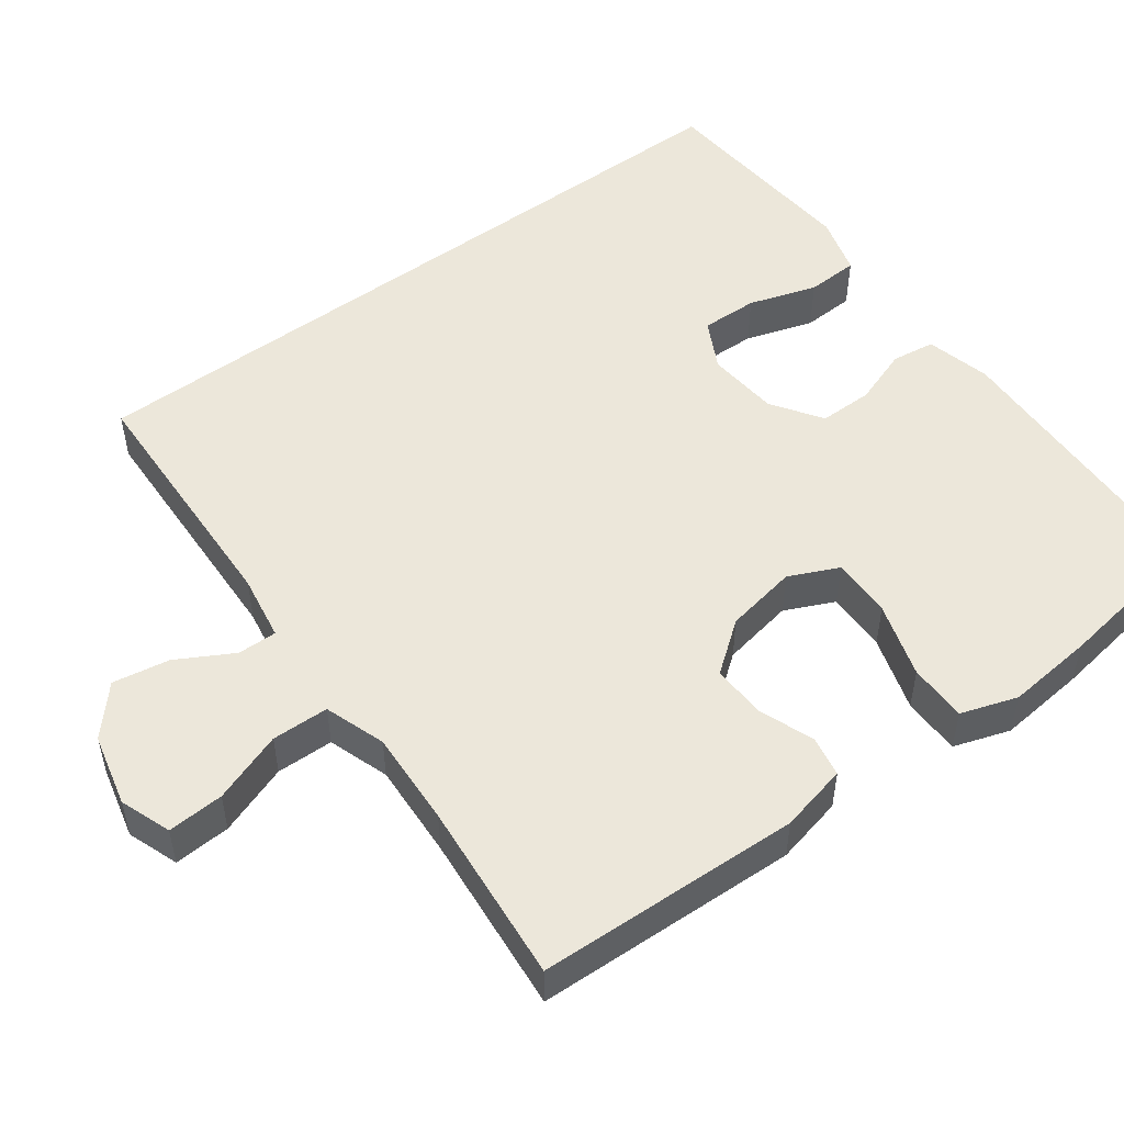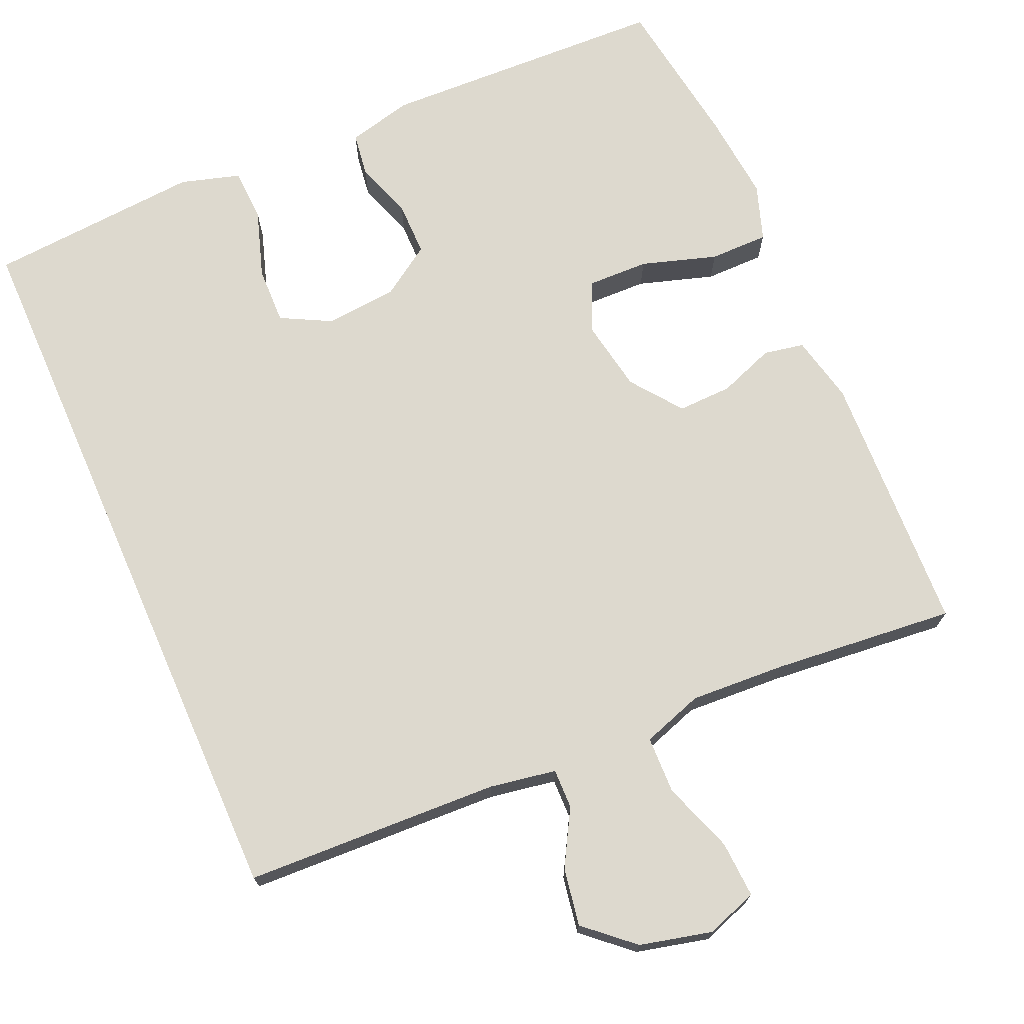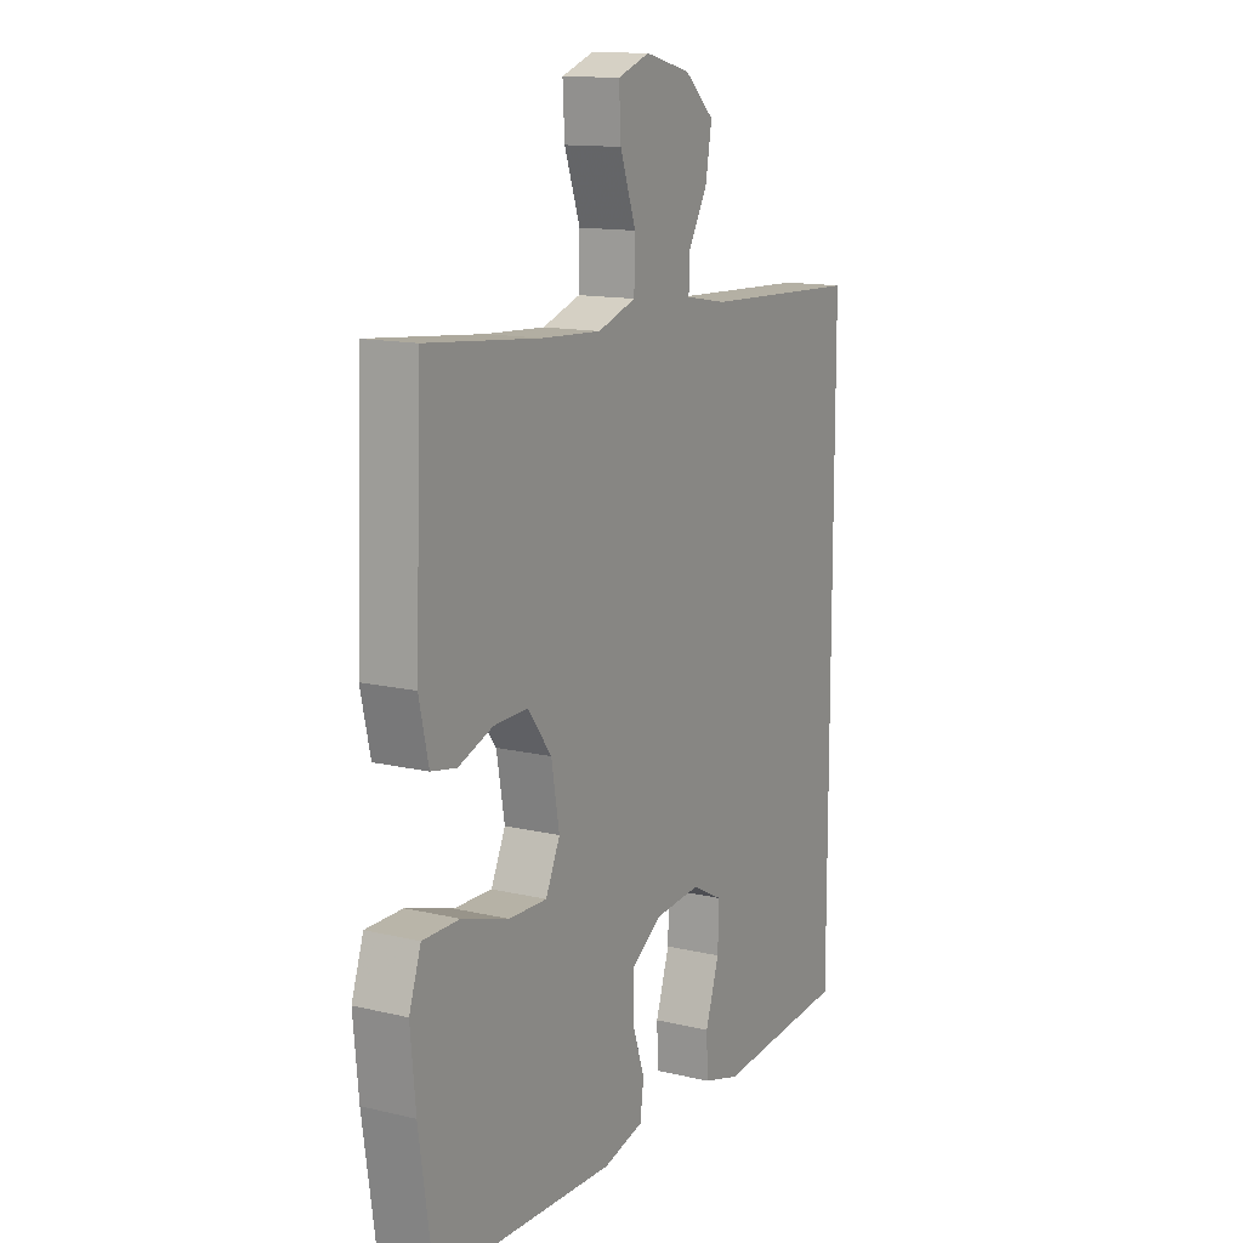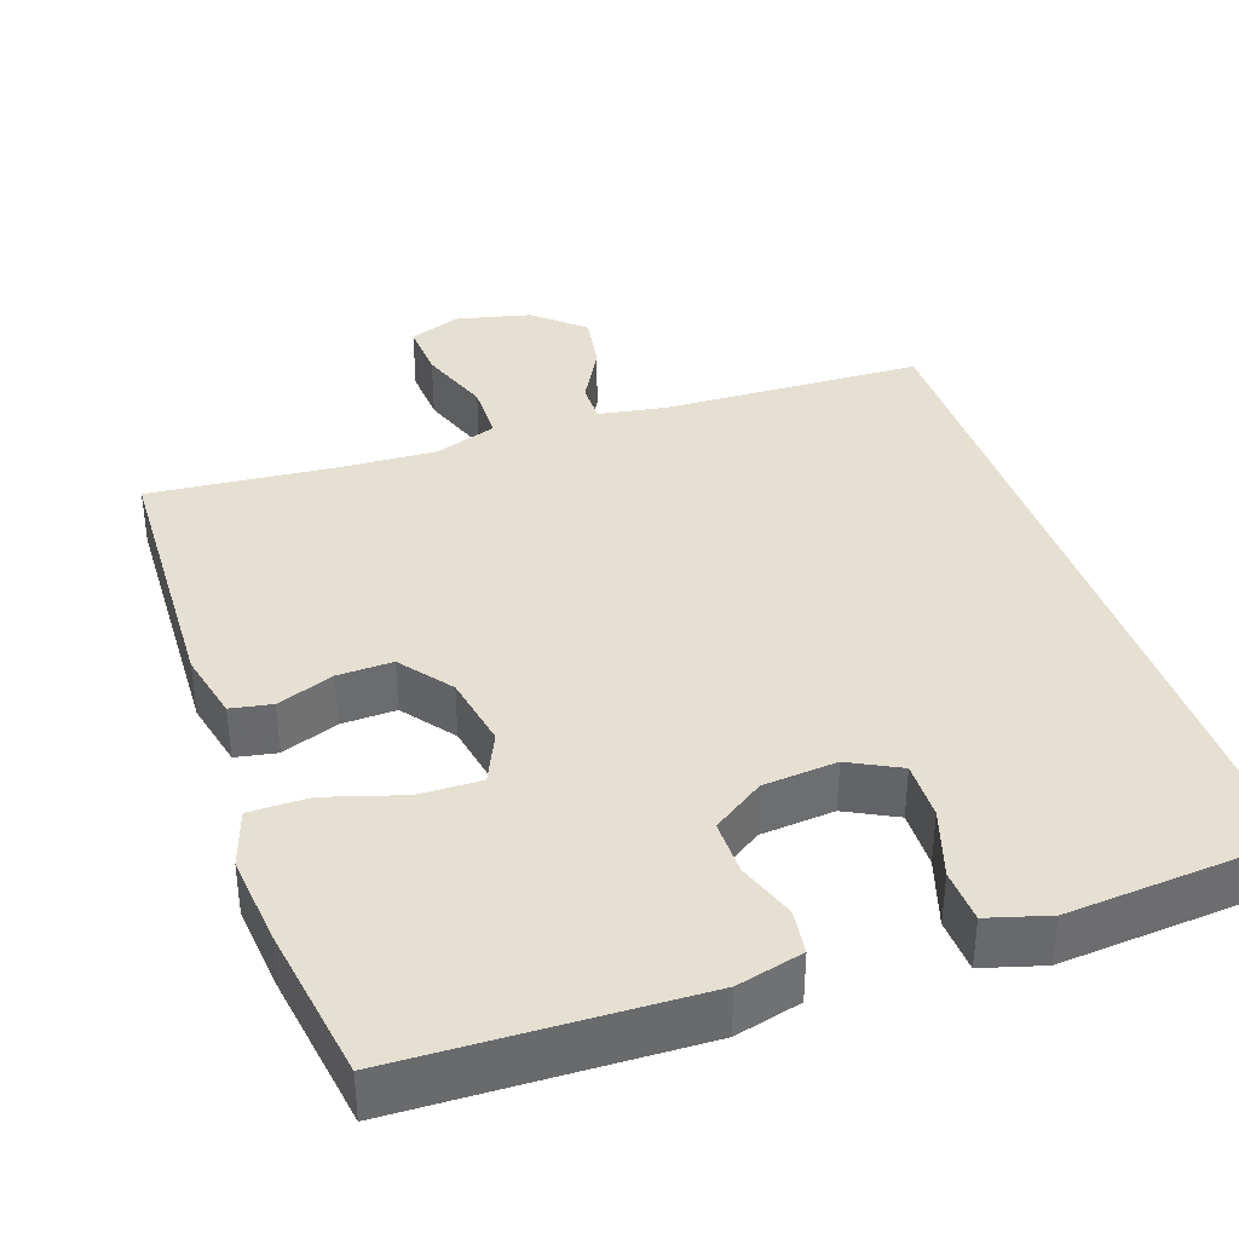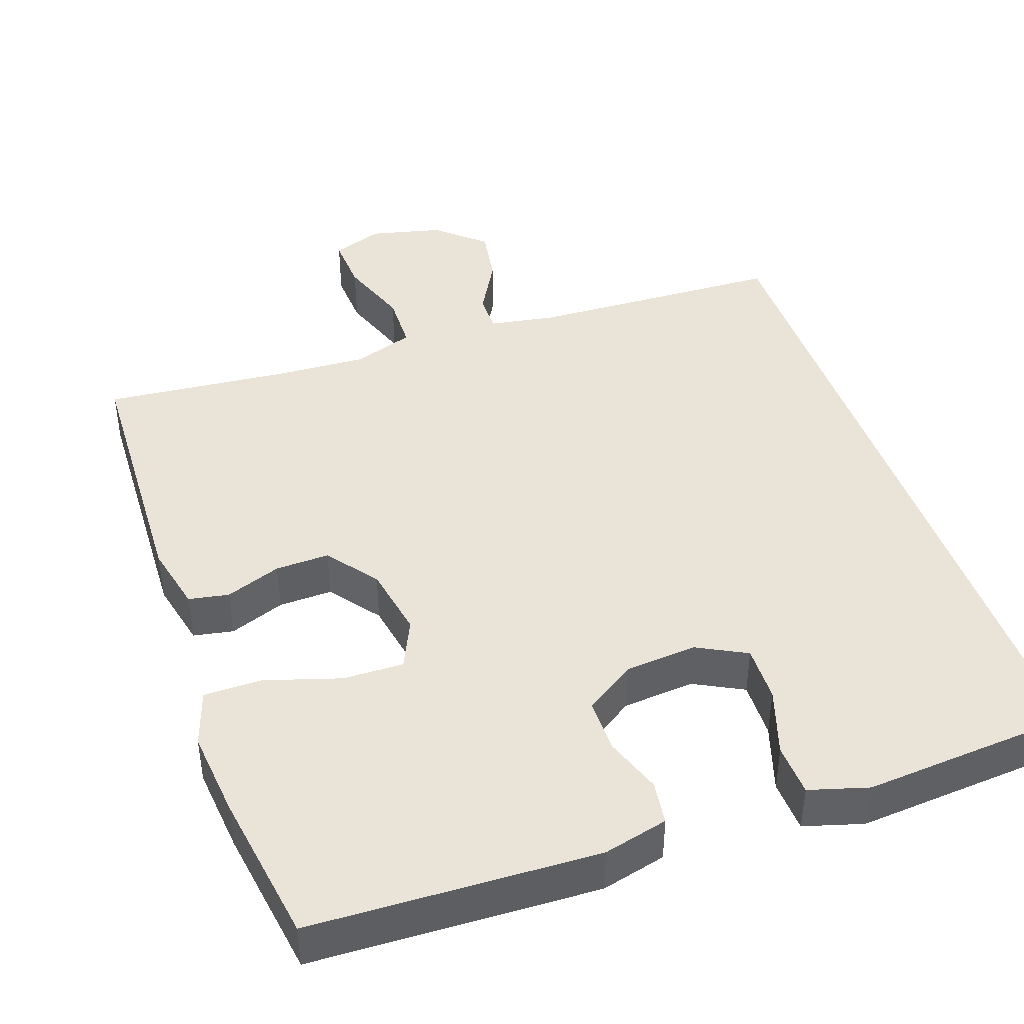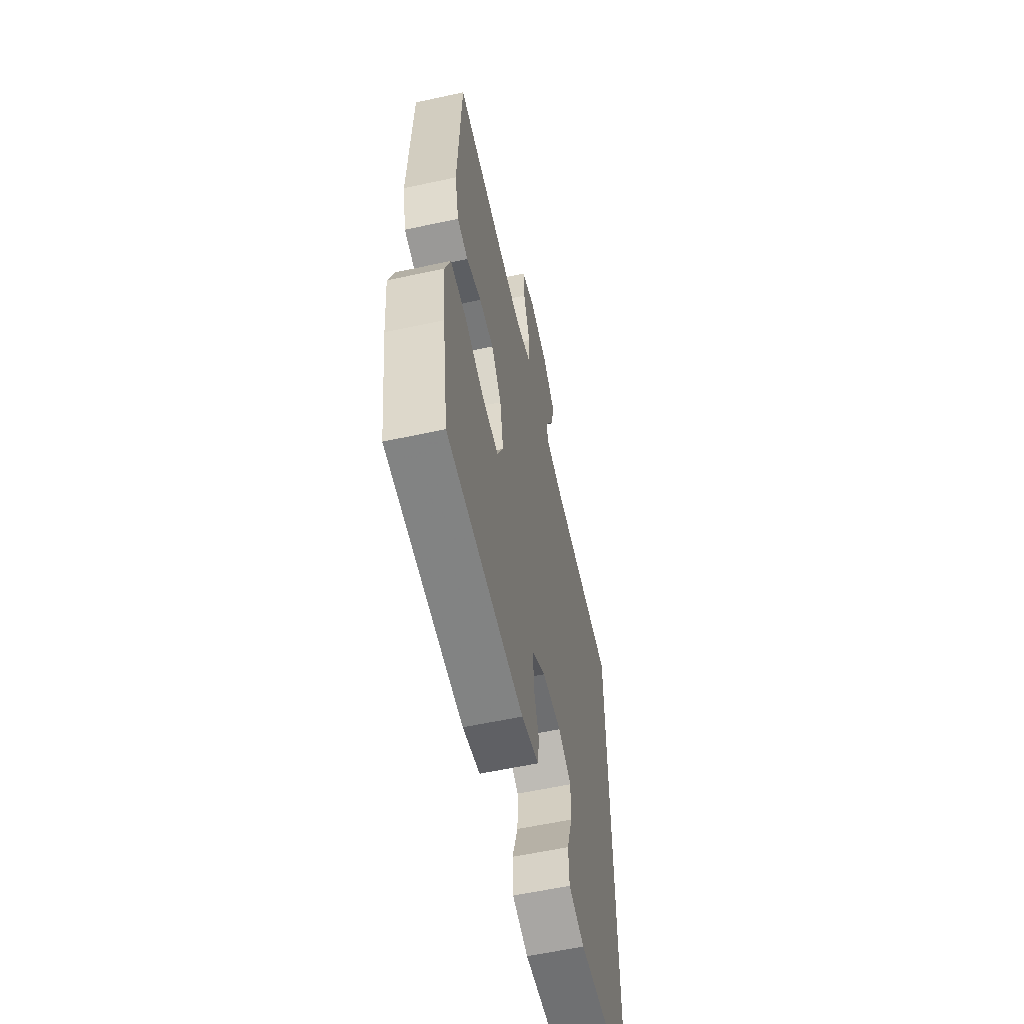
<metadata>
{"format":"obj","ext":"obj","renderer":"f3d","projection":"perspective","resolution":1024,"background":"white","views":[{"elev":51.2,"azim":53.3,"up":"+Y"},{"elev":71.8,"azim":-23.7,"up":"+Y"},{"elev":13.4,"azim":118.3,"up":"+Z"},{"elev":37.6,"azim":160.8,"up":"+Y"},{"elev":43.2,"azim":160.7,"up":"+Y"},{"elev":-58.9,"azim":102.6,"up":"+Z"}]}
</metadata>
<code>
v 0.5 0.07 0.5
v 0.514 0.07 0.154
v 0.494 0.07 0.065
v 0.441 0.07 0.055
v 0.368 0.07 0.082
v 0.297 0.07 0.084
v 0.247 0.07 0.018
v 0.23 0.07 -0.077
v 0.26 0.07 -0.142
v 0.34 0.07 -0.14
v 0.439 0.07 -0.109
v 0.516 0.07 -0.109
v 0.541 0.07 -0.183
v 0.53 0.07 -0.298
v 0.5 0.07 -0.5
v 0.123 0.07 -0.514
v 0.038 0.07 -0.493
v 0.03 0.07 -0.436
v 0.056 0.07 -0.361
v 0.056 0.07 -0.29
v -0.01 0.07 -0.246
v -0.105 0.07 -0.238
v -0.17 0.07 -0.272
v -0.168 0.07 -0.347
v -0.139 0.07 -0.436
v -0.142 0.07 -0.505
v -0.22 0.07 -0.528
v -0.339 0.07 -0.519
v -0.5 0.07 -0.507
v -0.5 0.07 0.456
v -0.165 0.07 0.47
v -0.078 0.07 0.485
v -0.079 0.07 0.537
v -0.12 0.07 0.61
v -0.133 0.07 0.685
v -0.071 0.07 0.74
v 0.024 0.07 0.763
v 0.091 0.07 0.739
v 0.087 0.07 0.665
v 0.054 0.07 0.572
v 0.056 0.07 0.497
v 0.136 0.07 0.47
v 0.261 0.07 0.477
v 0.5 0 0.5
v 0.514 0 0.154
v 0.494 0 0.065
v 0.441 0 0.055
v 0.368 0 0.082
v 0.297 0 0.084
v 0.247 0 0.018
v 0.23 0 -0.077
v 0.26 0 -0.142
v 0.34 0 -0.14
v 0.439 0 -0.109
v 0.516 0 -0.109
v 0.541 0 -0.183
v 0.53 0 -0.298
v 0.5 0 -0.5
v 0.123 0 -0.514
v 0.038 0 -0.493
v 0.03 0 -0.436
v 0.056 0 -0.361
v 0.056 0 -0.29
v -0.01 0 -0.246
v -0.105 0 -0.238
v -0.17 0 -0.272
v -0.168 0 -0.347
v -0.139 0 -0.436
v -0.142 0 -0.505
v -0.22 0 -0.528
v -0.339 0 -0.519
v -0.5 0 -0.507
v -0.5 0 0.456
v -0.165 0 0.47
v -0.078 0 0.485
v -0.079 0 0.537
v -0.12 0 0.61
v -0.133 0 0.685
v -0.071 0 0.74
v 0.024 0 0.763
v 0.091 0 0.739
v 0.087 0 0.665
v 0.054 0 0.572
v 0.056 0 0.497
v 0.136 0 0.47
v 0.261 0 0.477
f 37 38 39 40
f 37 40 41
f 36 37 41
f 33 34 35 36
f 32 33 36 41
f 31 32 41 42
f 28 29 30 31
f 24 25 26 27
f 23 24 27 28
f 16 17 18 19
f 16 19 20
f 15 16 20
f 14 15 20 21
f 10 11 12 13
f 9 10 13 14
f 2 3 4 5
f 43 1 2 5
f 42 43 5 6
f 23 28 31 42
f 22 23 42 6
f 9 14 21
f 8 9 21 22
f 7 8 22
f 6 7 22
f 83 82 81 80
f 84 83 80
f 84 80 79
f 79 78 77 76
f 84 79 76 75
f 85 84 75 74
f 74 73 72 71
f 70 69 68 67
f 71 70 67 66
f 62 61 60 59
f 63 62 59
f 63 59 58
f 64 63 58 57
f 56 55 54 53
f 57 56 53 52
f 48 47 46 45
f 48 45 44 86
f 49 48 86 85
f 85 74 71 66
f 49 85 66 65
f 64 57 52
f 65 64 52 51
f 65 51 50
f 65 50 49
f 1 44 45 2
f 2 45 46 3
f 3 46 47 4
f 4 47 48 5
f 5 48 49 6
f 6 49 50 7
f 7 50 51 8
f 8 51 52 9
f 9 52 53 10
f 10 53 54 11
f 11 54 55 12
f 12 55 56 13
f 13 56 57 14
f 14 57 58 15
f 15 58 59 16
f 16 59 60 17
f 17 60 61 18
f 18 61 62 19
f 19 62 63 20
f 20 63 64 21
f 21 64 65 22
f 22 65 66 23
f 23 66 67 24
f 24 67 68 25
f 25 68 69 26
f 26 69 70 27
f 27 70 71 28
f 28 71 72 29
f 29 72 73 30
f 30 73 74 31
f 31 74 75 32
f 32 75 76 33
f 33 76 77 34
f 34 77 78 35
f 35 78 79 36
f 36 79 80 37
f 37 80 81 38
f 38 81 82 39
f 39 82 83 40
f 40 83 84 41
f 41 84 85 42
f 42 85 86 43
f 43 86 44 1

</code>
